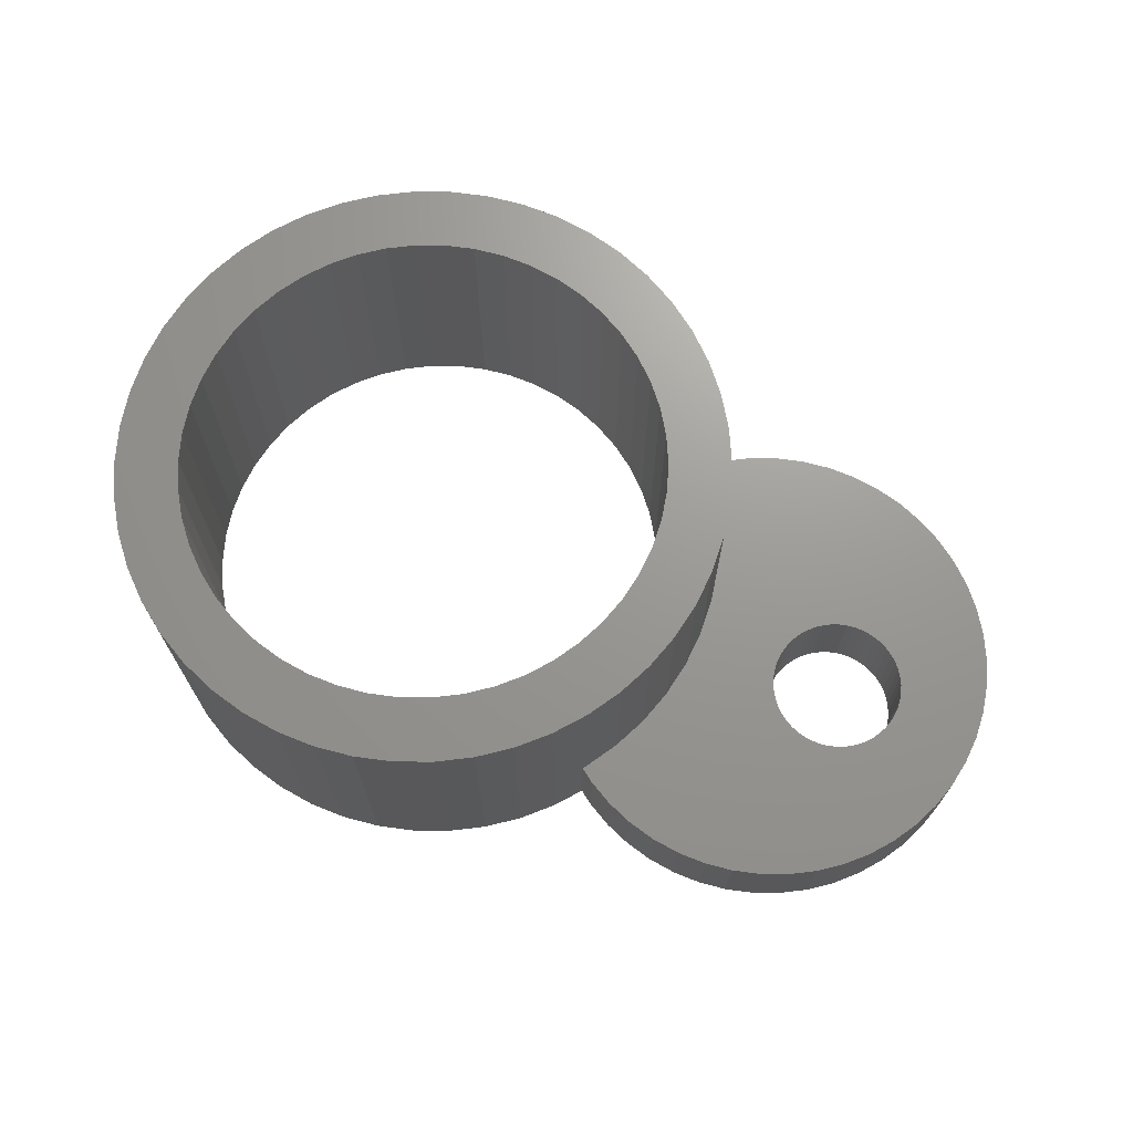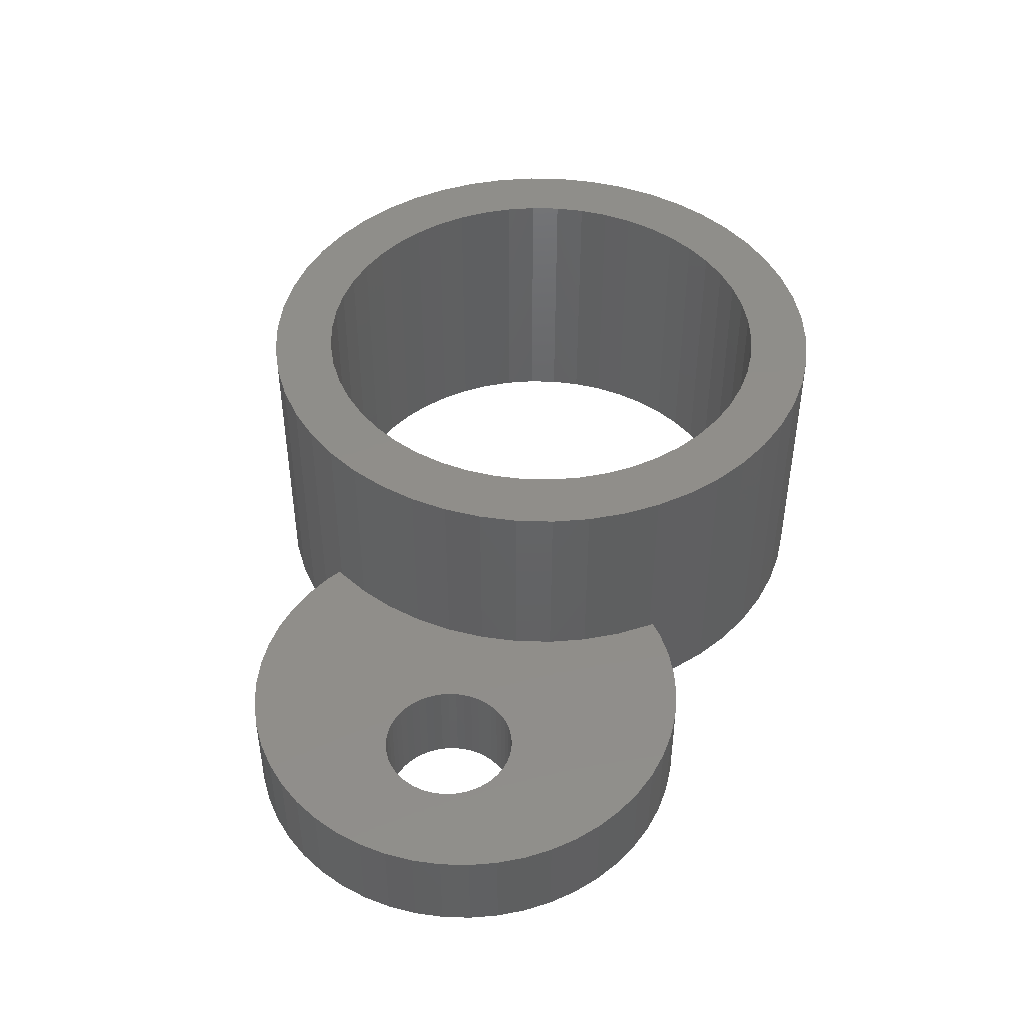
<metadata>
{"format":"stl","ext":"stl","renderer":"f3d","projection":"perspective","resolution":1024,"background":"white","views":[{"elev":69.9,"azim":22.0,"up":"+Z"},{"elev":45.2,"azim":102.7,"up":"+Z"}]}
</metadata>
<code>
# stl→obj: 374 verts, 752 faces
v 8 0 7.5
v 7.937 1.003 2.5
v 7.937 1.003 7.5
v 8 0 2.5
v -8 0 0
v -7.937 1.003 7.5
v -7.937 1.003 0
v -8 0 7.5
v 0.5023 7.984 0
v -0.5023 7.984 7.5
v 0.5023 7.984 7.5
v -0.5023 7.984 0
v -0.5023 -7.984 0
v 0.5023 -7.984 7.5
v -0.5023 -7.984 7.5
v 0.5023 -7.984 0
v 5.099 -6.164 0
v 5.832 -5.476 7.5
v 5.099 -6.164 7.5
v 5.832 -5.476 0
v 5.832 5.476 0
v 5.099 6.164 7.5
v 5.832 5.476 7.5
v 5.099 6.164 0
v -5.099 6.164 0
v -5.832 5.476 7.5
v -5.099 6.164 7.5
v -5.832 5.476 0
v -2.472 7.608 0
v -3.406 7.239 7.5
v -2.472 7.608 7.5
v -3.406 7.239 0
v 7.438 2.945 7.5
v 7.01 3.854 2.5
v 7.01 3.854 7.5
v 7.438 2.945 2.5
v 3.406 7.239 0
v 2.472 7.608 7.5
v 3.406 7.239 7.5
v 2.472 7.608 0
v 1.499 7.858 7.5
v 1.499 7.858 0
v 4.287 6.755 0
v 4.287 6.755 7.5
v -7.01 3.854 0
v -6.472 4.702 7.5
v -6.472 4.702 0
v -7.01 3.854 7.5
v 6.35 0 7.5
v 6.3 0.7959 7.5
v 7.749 1.99 7.5
v 7.937 -1.003 7.5
v 6.151 1.579 7.5
v 6.3 -0.7959 7.5
v 5.904 2.338 7.5
v 7.749 -1.99 7.5
v 5.565 3.059 7.5
v 6.472 4.702 7.5
v 6.151 -1.579 7.5
v 7.438 -2.945 7.5
v 5.137 3.732 7.5
v 4.629 4.347 7.5
v 4.048 4.893 7.5
v 3.402 5.361 7.5
v 2.704 5.746 7.5
v 1.962 6.039 7.5
v 1.19 6.238 7.5
v 0.3987 6.337 7.5
v -0.3987 6.337 7.5
v -1.19 6.238 7.5
v -1.499 7.858 7.5
v -1.962 6.039 7.5
v -2.704 5.746 7.5
v -3.402 5.361 7.5
v -4.287 6.755 7.5
v -4.048 4.893 7.5
v -4.629 4.347 7.5
v -5.137 3.732 7.5
v -5.565 3.059 7.5
v -5.904 2.338 7.5
v -7.438 2.945 7.5
v -6.151 1.579 7.5
v 5.904 -2.338 7.5
v 7.01 -3.854 7.5
v 5.565 -3.059 7.5
v 6.472 -4.702 7.5
v 5.137 -3.732 7.5
v 4.629 -4.347 7.5
v 4.048 -4.893 7.5
v 4.287 -6.755 7.5
v 3.402 -5.361 7.5
v 3.406 -7.239 7.5
v 2.704 -5.746 7.5
v 2.472 -7.608 7.5
v 1.962 -6.039 7.5
v 1.499 -7.858 7.5
v 1.19 -6.238 7.5
v 0.3987 -6.337 7.5
v -0.3987 -6.337 7.5
v -1.19 -6.238 7.5
v -1.499 -7.858 7.5
v -1.962 -6.039 7.5
v -2.472 -7.608 7.5
v -2.704 -5.746 7.5
v -3.406 -7.239 7.5
v -3.402 -5.361 7.5
v -4.287 -6.755 7.5
v -4.048 -4.893 7.5
v -5.099 -6.164 7.5
v -4.629 -4.347 7.5
v -5.832 -5.476 7.5
v -5.137 -3.732 7.5
v -6.472 -4.702 7.5
v -5.565 -3.059 7.5
v -7.01 -3.854 7.5
v -5.904 -2.338 7.5
v -7.438 -2.945 7.5
v -6.151 -1.579 7.5
v -7.749 -1.99 7.5
v -6.3 -0.7959 7.5
v -7.937 -1.003 7.5
v -6.35 0 7.5
v -7.749 1.99 7.5
v -6.3 0.7959 7.5
v -4.287 6.755 0
v -1.499 7.858 0
v 10.72 1.198 0
v 5.904 2.338 0
v 7.445 5.429 0
v 6.785 5.066 0
v 6.402 4.787 0
v 5.565 3.059 0
v 5.137 3.732 0
v 4.629 4.347 0
v 4.048 4.893 0
v 3.402 5.361 0
v 2.704 5.746 0
v 1.962 6.039 0
v 1.19 6.238 0
v 0.3987 6.337 0
v -0.3987 6.337 0
v -1.19 6.238 0
v -1.962 6.039 0
v -2.704 5.746 0
v -3.402 5.361 0
v -4.048 4.893 0
v -4.629 4.347 0
v -5.137 3.732 0
v -5.565 3.059 0
v -5.904 2.338 0
v -7.438 2.945 0
v -6.151 1.579 0
v -7.749 1.99 0
v -6.3 0.7959 0
v -6.35 0 0
v -7.749 -1.99 0
v -6.151 -1.579 0
v -7.438 -2.945 0
v -6.3 -0.7959 0
v -7.937 -1.003 0
v 13.74 -0.2193 0
v 16 0 0
v 15.95 -0.752 0
v 13.7 -0.4352 0
v 15.81 -1.492 0
v 13.75 0 0
v 13.53 -0.8431 0
v 15.58 -2.209 0
v 13.74 0.2193 0
v 13.28 -1.198 0
v 15.26 -2.891 0
v 15.95 0.752 0
v 13.12 -1.348 0
v 14.85 -3.527 0
v 13.7 0.4352 0
v 12.75 -1.583 0
v 14.37 -4.107 0
v 15.81 1.492 0
v 12.54 -1.664 0
v 13.82 -4.623 0
v 13.53 0.8431 0
v 13.63 0.6442 0
v 15.58 2.209 0
v 13.63 -0.6442 0
v 13.42 -1.029 0
v 12.33 -1.719 0
v 13.21 -5.066 0
v 12.94 -1.478 0
v 12.11 -1.747 0
v 12.55 -5.429 0
v 11.89 -1.747 0
v 11.67 -1.719 0
v 11.85 -5.706 0
v 11.46 -1.664 0
v 11.12 -5.894 0
v 11.25 -1.583 0
v 10.38 -5.988 0
v 11.06 -1.478 0
v 9.623 -5.988 0
v 8.876 -5.894 0
v 10.88 -1.348 0
v 8.146 -5.706 0
v 10.72 -1.198 0
v 7.445 -5.429 0
v 5.904 -2.338 0
v 10.58 -1.029 0
v 6.151 -1.579 0
v 13.42 1.029 0
v 13.28 1.198 0
v 15.26 2.891 0
v 13.12 1.348 0
v 14.85 3.527 0
v 12.94 1.478 0
v 12.75 1.583 0
v 14.37 4.107 0
v 12.54 1.664 0
v 13.82 4.623 0
v 12.33 1.719 0
v 13.21 5.066 0
v 12.11 1.747 0
v 12.55 5.429 0
v 11.89 1.747 0
v 11.67 1.719 0
v 11.85 5.706 0
v 11.46 1.664 0
v 11.12 5.894 0
v 11.25 1.583 0
v 10.38 5.988 0
v 11.06 1.478 0
v 8.876 5.894 0
v 10.88 1.348 0
v 8.146 5.706 0
v 10.58 1.029 0
v 6.151 1.579 0
v 10.37 0.6442 0
v 10.47 0.8431 0
v 10.3 0.4352 0
v 6.3 0.7959 0
v 10.26 0.2193 0
v 6.35 0 0
v 10.25 0 0
v 10.47 -0.8431 0
v 6.3 -0.7959 0
v 10.37 -0.6442 0
v 9.623 5.988 0
v 10.3 -0.4352 0
v 10.26 -0.2193 0
v 6.785 -5.066 0
v 6.402 -4.787 0
v 4.629 -4.347 0
v 5.565 -3.059 0
v 5.137 -3.732 0
v 4.048 -4.893 0
v 4.287 -6.755 0
v 3.402 -5.361 0
v 3.406 -7.239 0
v 2.704 -5.746 0
v 2.472 -7.608 0
v 1.962 -6.039 0
v 1.499 -7.858 0
v 1.19 -6.238 0
v 0.3987 -6.337 0
v -0.3987 -6.337 0
v -1.19 -6.238 0
v -1.499 -7.858 0
v -1.962 -6.039 0
v -2.472 -7.608 0
v -2.704 -5.746 0
v -3.406 -7.239 0
v -3.402 -5.361 0
v -4.287 -6.755 0
v -4.048 -4.893 0
v -5.099 -6.164 0
v -4.629 -4.347 0
v -5.832 -5.476 0
v -5.137 -3.732 0
v -6.472 -4.702 0
v -5.565 -3.059 0
v -7.01 -3.854 0
v -5.904 -2.338 0
v 7.749 1.99 2.5
v 6.402 4.787 2.5
v 6.472 4.702 2.5
v 7.937 -1.003 2.5
v 6.402 -4.787 2.5
v 6.472 -4.702 2.5
v 7.749 -1.99 2.5
v 7.438 -2.945 2.5
v 7.01 -3.854 2.5
v 15.26 2.891 2.5
v 14.85 3.527 2.5
v 11.12 5.894 2.5
v 11.85 5.706 2.5
v 6.785 5.066 2.5
v 7.445 5.429 2.5
v 15.95 -0.752 2.5
v 16 0 2.5
v 13.21 -5.066 2.5
v 12.55 -5.429 2.5
v 13.82 4.623 2.5
v 14.37 4.107 2.5
v 15.95 0.752 2.5
v 10.38 -5.988 2.5
v 9.623 -5.988 2.5
v 11.85 -5.706 2.5
v 13.82 -4.623 2.5
v 8.876 5.894 2.5
v 9.623 5.988 2.5
v 10.38 5.988 2.5
v 13.21 5.066 2.5
v 12.55 5.429 2.5
v 8.146 5.706 2.5
v 15.81 -1.492 2.5
v 14.85 -3.527 2.5
v 15.26 -2.891 2.5
v 8.876 -5.894 2.5
v 11.12 -5.894 2.5
v 15.58 2.209 2.5
v 15.81 1.492 2.5
v 10.72 -1.198 2.5
v 10.88 -1.348 2.5
v 8.146 -5.706 2.5
v 7.445 -5.429 2.5
v 6.785 -5.066 2.5
v 13.74 0.2193 2.5
v 13.7 0.4352 2.5
v 13.75 0 2.5
v 13.53 0.8431 2.5
v 13.74 -0.2193 2.5
v 13.28 1.198 2.5
v 13.12 1.348 2.5
v 13.7 -0.4352 2.5
v 12.75 1.583 2.5
v 12.54 1.664 2.5
v 13.53 -0.8431 2.5
v 13.63 -0.6442 2.5
v 15.58 -2.209 2.5
v 13.63 0.6442 2.5
v 13.42 1.029 2.5
v 12.33 1.719 2.5
v 12.94 1.478 2.5
v 12.11 1.747 2.5
v 11.89 1.747 2.5
v 11.67 1.719 2.5
v 11.46 1.664 2.5
v 11.25 1.583 2.5
v 11.06 1.478 2.5
v 10.88 1.348 2.5
v 10.72 1.198 2.5
v 10.58 1.029 2.5
v 10.47 0.8431 2.5
v 10.37 0.6442 2.5
v 10.3 0.4352 2.5
v 13.42 -1.029 2.5
v 13.28 -1.198 2.5
v 13.12 -1.348 2.5
v 12.94 -1.478 2.5
v 12.75 -1.583 2.5
v 14.37 -4.107 2.5
v 12.54 -1.664 2.5
v 12.33 -1.719 2.5
v 12.11 -1.747 2.5
v 11.89 -1.747 2.5
v 11.67 -1.719 2.5
v 11.46 -1.664 2.5
v 11.25 -1.583 2.5
v 11.06 -1.478 2.5
v 10.58 -1.029 2.5
v 10.37 -0.6442 2.5
v 10.47 -0.8431 2.5
v 10.3 -0.4352 2.5
v 10.26 -0.2193 2.5
v 10.25 0 2.5
v 10.26 0.2193 2.5
f 1 2 3
f 2 1 4
f 5 6 7
f 6 5 8
f 9 10 11
f 10 9 12
f 13 14 15
f 14 13 16
f 17 18 19
f 18 17 20
f 21 22 23
f 22 21 24
f 25 26 27
f 26 25 28
f 29 30 31
f 30 29 32
f 33 34 35
f 34 33 36
f 37 38 39
f 38 37 40
f 40 41 38
f 41 40 42
f 43 39 44
f 39 43 37
f 45 46 47
f 46 45 48
f 47 26 28
f 26 47 46
f 49 1 3
f 50 3 51
f 1 49 52
f 53 51 33
f 54 52 49
f 55 33 35
f 52 54 56
f 57 35 58
f 59 56 54
f 56 59 60
f 3 50 49
f 51 53 50
f 33 55 53
f 61 58 23
f 35 57 55
f 58 61 57
f 62 23 22
f 23 62 61
f 63 22 44
f 22 63 62
f 64 44 39
f 44 64 63
f 39 65 64
f 38 65 39
f 38 66 65
f 41 66 38
f 41 67 66
f 11 67 41
f 11 68 67
f 11 69 68
f 10 69 11
f 10 70 69
f 71 70 10
f 71 72 70
f 31 72 71
f 31 73 72
f 30 73 31
f 73 30 74
f 75 74 30
f 74 75 76
f 27 76 75
f 76 27 77
f 26 77 27
f 77 26 78
f 46 78 26
f 78 46 79
f 48 79 46
f 79 48 80
f 80 81 82
f 81 80 48
f 83 60 59
f 60 83 84
f 85 84 83
f 84 85 86
f 87 86 85
f 86 87 18
f 88 18 87
f 18 88 19
f 89 19 88
f 19 89 90
f 91 90 89
f 90 91 92
f 93 92 91
f 93 94 92
f 95 94 93
f 95 96 94
f 97 96 95
f 97 14 96
f 98 14 97
f 99 14 98
f 99 15 14
f 100 15 99
f 100 101 15
f 102 101 100
f 102 103 101
f 104 103 102
f 105 104 106
f 104 105 103
f 107 106 108
f 106 107 105
f 109 108 110
f 108 109 107
f 111 110 112
f 113 112 114
f 110 111 109
f 115 114 116
f 117 116 118
f 119 118 120
f 112 113 111
f 121 120 122
f 123 82 81
f 82 123 124
f 114 115 113
f 6 124 123
f 116 117 115
f 124 6 122
f 118 119 117
f 8 122 6
f 120 121 119
f 122 8 121
f 125 27 75
f 27 125 25
f 126 31 71
f 31 126 29
f 127 128 129
f 129 128 130
f 130 128 131
f 132 131 128
f 133 131 132
f 134 131 133
f 131 134 21
f 21 134 24
f 135 24 134
f 24 135 43
f 136 43 135
f 43 136 37
f 137 37 136
f 137 40 37
f 138 40 137
f 138 42 40
f 139 42 138
f 139 9 42
f 140 9 139
f 141 9 140
f 141 12 9
f 142 12 141
f 142 126 12
f 143 126 142
f 143 29 126
f 144 29 143
f 32 144 145
f 144 32 29
f 125 145 146
f 145 125 32
f 25 146 147
f 146 25 125
f 28 147 148
f 47 148 149
f 147 28 25
f 45 149 150
f 151 150 152
f 153 152 154
f 148 47 28
f 7 154 155
f 156 157 158
f 157 156 159
f 149 45 47
f 160 159 156
f 150 151 45
f 159 160 155
f 152 153 151
f 5 155 160
f 154 7 153
f 155 5 7
f 161 162 163
f 164 163 165
f 162 161 166
f 167 165 168
f 169 162 166
f 170 168 171
f 162 169 172
f 173 171 174
f 175 172 169
f 176 174 177
f 172 175 178
f 179 177 180
f 181 178 182
f 178 181 183
f 182 178 175
f 163 164 161
f 165 184 164
f 165 167 184
f 168 185 167
f 168 170 185
f 186 180 187
f 171 173 170
f 174 188 173
f 174 176 188
f 189 187 190
f 177 179 176
f 180 186 179
f 187 189 186
f 190 191 189
f 192 190 193
f 190 192 191
f 193 194 192
f 195 194 193
f 194 195 196
f 197 196 195
f 196 197 198
f 199 198 197
f 200 198 199
f 198 200 201
f 202 201 200
f 201 202 203
f 204 203 202
f 205 203 204
f 203 205 206
f 207 206 205
f 208 183 181
f 209 183 208
f 183 209 210
f 211 210 209
f 210 211 212
f 213 212 211
f 214 212 213
f 212 214 215
f 216 215 214
f 215 216 217
f 218 217 216
f 217 218 219
f 220 219 218
f 219 220 221
f 222 221 220
f 223 221 222
f 221 223 224
f 225 224 223
f 226 225 227
f 225 226 224
f 228 227 229
f 230 229 231
f 232 231 127
f 128 233 234
f 235 234 236
f 227 228 226
f 237 238 235
f 239 238 237
f 238 239 240
f 240 239 241
f 206 207 242
f 234 235 238
f 243 244 207
f 229 245 228
f 246 243 247
f 229 230 245
f 244 243 246
f 231 232 230
f 205 204 248
f 127 129 232
f 205 248 249
f 233 128 127
f 236 234 233
f 247 240 241
f 240 247 243
f 242 207 244
f 250 249 20
f 249 251 205
f 249 252 251
f 250 20 17
f 249 250 252
f 253 17 254
f 17 253 250
f 255 254 256
f 254 255 253
f 256 257 255
f 258 257 256
f 258 259 257
f 260 259 258
f 260 261 259
f 16 261 260
f 16 262 261
f 16 263 262
f 13 263 16
f 13 264 263
f 265 264 13
f 265 266 264
f 267 266 265
f 267 268 266
f 269 268 267
f 268 269 270
f 271 270 269
f 270 271 272
f 273 272 271
f 272 273 274
f 275 274 273
f 274 275 276
f 277 276 275
f 276 277 278
f 279 278 277
f 278 279 280
f 280 158 157
f 158 280 279
f 16 96 14
f 96 16 260
f 51 36 33
f 36 51 281
f 3 281 51
f 281 3 2
f 23 282 21
f 58 282 23
f 282 58 283
f 21 282 131
f 35 283 58
f 283 35 34
f 42 11 41
f 11 42 9
f 24 44 22
f 44 24 43
f 151 48 45
f 48 151 81
f 153 81 151
f 81 153 123
f 7 123 153
f 123 7 6
f 32 75 30
f 75 32 125
f 12 71 10
f 71 12 126
f 52 4 1
f 4 52 284
f 86 285 286
f 18 285 86
f 20 285 18
f 285 20 249
f 160 8 5
f 8 160 121
f 258 92 94
f 92 258 256
f 60 287 56
f 287 60 288
f 84 288 60
f 288 84 289
f 86 289 84
f 289 86 286
f 269 103 105
f 103 269 267
f 267 101 103
f 101 267 265
f 275 113 277
f 113 275 111
f 279 117 158
f 117 279 115
f 156 121 160
f 121 156 119
f 158 119 156
f 119 158 117
f 256 90 92
f 90 256 254
f 260 94 96
f 94 260 258
f 56 284 52
f 284 56 287
f 265 15 101
f 15 265 13
f 275 109 111
f 109 275 273
f 277 115 279
f 115 277 113
f 254 19 90
f 19 254 17
f 271 105 107
f 105 271 269
f 273 107 109
f 107 273 271
f 290 212 291
f 212 290 210
f 224 292 293
f 292 224 226
f 129 294 295
f 294 129 130
f 296 162 297
f 162 296 163
f 190 298 299
f 298 190 187
f 215 300 301
f 300 215 217
f 130 282 294
f 282 130 131
f 297 172 302
f 172 297 162
f 199 303 304
f 303 199 197
f 193 299 305
f 299 193 190
f 187 306 298
f 306 187 180
f 291 215 301
f 215 291 212
f 245 307 308
f 307 245 230
f 226 309 292
f 309 226 228
f 217 310 300
f 310 217 219
f 219 311 310
f 311 219 221
f 230 312 307
f 312 230 232
f 232 295 312
f 295 232 129
f 313 163 296
f 163 313 165
f 314 171 315
f 171 314 174
f 200 304 316
f 304 200 199
f 195 305 317
f 305 195 193
f 318 210 290
f 210 318 183
f 319 183 318
f 183 319 178
f 302 178 319
f 178 302 172
f 228 308 309
f 308 228 245
f 221 293 311
f 293 221 224
f 320 287 321
f 288 321 287
f 321 288 322
f 289 322 288
f 322 289 323
f 289 324 323
f 286 324 289
f 324 286 285
f 325 297 302
f 326 302 319
f 297 325 327
f 328 319 318
f 329 297 327
f 330 318 290
f 297 329 296
f 331 290 291
f 332 296 329
f 333 291 301
f 296 332 313
f 334 301 300
f 335 313 336
f 313 335 337
f 336 313 332
f 302 326 325
f 319 338 326
f 319 328 338
f 318 339 328
f 318 330 339
f 340 300 310
f 290 331 330
f 291 341 331
f 291 333 341
f 342 310 311
f 301 334 333
f 300 340 334
f 310 342 340
f 311 343 342
f 344 311 293
f 311 344 343
f 293 345 344
f 292 345 293
f 345 292 346
f 309 346 292
f 346 309 347
f 308 347 309
f 36 347 308
f 347 36 348
f 281 348 36
f 349 281 350
f 2 350 281
f 351 2 352
f 352 2 353
f 348 281 349
f 354 337 335
f 355 337 354
f 337 355 315
f 356 315 355
f 315 356 314
f 357 314 356
f 358 314 357
f 314 358 359
f 360 359 358
f 359 360 306
f 361 306 360
f 306 361 298
f 362 298 361
f 298 362 299
f 363 299 362
f 364 299 363
f 299 364 305
f 365 305 364
f 317 365 366
f 365 317 305
f 303 366 367
f 316 367 321
f 368 287 320
f 287 368 284
f 369 284 370
f 366 303 317
f 371 284 369
f 284 371 4
f 4 371 372
f 4 372 373
f 4 353 2
f 370 284 368
f 36 308 307
f 367 304 303
f 36 307 312
f 367 316 304
f 321 322 316
f 374 4 373
f 353 4 374
f 34 312 295
f 350 2 351
f 312 34 36
f 294 34 295
f 294 283 34
f 283 294 282
f 180 359 306
f 359 180 177
f 315 168 337
f 168 315 171
f 337 165 313
f 165 337 168
f 249 324 285
f 324 249 248
f 197 317 303
f 317 197 195
f 248 323 324
f 323 248 204
f 204 322 323
f 322 204 202
f 359 174 314
f 174 359 177
f 202 316 322
f 316 202 200
f 240 50 238
f 50 240 49
f 122 154 124
f 154 122 155
f 141 68 69
f 68 141 140
f 262 99 98
f 99 262 263
f 135 62 63
f 62 135 134
f 147 76 77
f 76 147 146
f 144 72 73
f 72 144 143
f 128 57 132
f 57 128 55
f 132 61 133
f 61 132 57
f 138 65 66
f 65 138 137
f 139 66 67
f 66 139 138
f 137 64 65
f 64 137 136
f 80 149 79
f 149 80 150
f 78 147 77
f 147 78 148
f 142 69 70
f 69 142 141
f 251 83 205
f 83 251 85
f 261 98 97
f 98 261 262
f 234 55 128
f 55 234 53
f 238 53 234
f 53 238 50
f 133 62 134
f 62 133 61
f 140 67 68
f 67 140 139
f 136 63 64
f 63 136 135
f 79 148 78
f 148 79 149
f 82 150 80
f 150 82 152
f 124 152 82
f 152 124 154
f 145 73 74
f 73 145 144
f 146 74 76
f 74 146 145
f 143 70 72
f 70 143 142
f 243 49 240
f 49 243 54
f 250 87 252
f 87 250 88
f 205 59 207
f 59 205 83
f 207 54 243
f 54 207 59
f 250 89 88
f 89 250 253
f 252 85 251
f 85 252 87
f 118 159 120
f 159 118 157
f 120 155 122
f 155 120 159
f 116 157 118
f 157 116 280
f 257 95 93
f 95 257 259
f 259 97 95
f 97 259 261
f 263 100 99
f 100 263 264
f 266 104 102
f 104 266 268
f 264 102 100
f 102 264 266
f 114 280 116
f 280 114 278
f 110 276 112
f 276 110 274
f 272 110 108
f 110 272 274
f 253 91 89
f 91 253 255
f 255 93 91
f 93 255 257
f 270 108 106
f 108 270 272
f 112 278 114
f 278 112 276
f 268 106 104
f 106 268 270
f 166 325 169
f 325 166 327
f 222 342 343
f 342 222 220
f 201 320 321
f 320 201 203
f 211 330 331
f 330 211 209
f 127 348 349
f 348 127 231
f 227 345 346
f 345 227 225
f 170 354 185
f 354 170 355
f 182 328 181
f 328 182 338
f 216 333 334
f 333 216 214
f 213 331 341
f 331 213 211
f 352 236 351
f 236 352 235
f 350 127 349
f 127 350 233
f 229 346 347
f 346 229 227
f 225 344 345
f 344 225 223
f 188 358 357
f 358 188 176
f 164 329 161
f 329 164 332
f 198 321 367
f 321 198 201
f 175 338 182
f 338 175 326
f 169 326 175
f 326 169 325
f 208 330 209
f 330 208 339
f 181 339 208
f 339 181 328
f 218 334 340
f 334 218 216
f 220 340 342
f 340 220 218
f 214 341 333
f 341 214 213
f 374 237 353
f 237 374 239
f 351 233 350
f 233 351 236
f 353 235 352
f 235 353 237
f 373 239 374
f 239 373 241
f 231 347 348
f 347 231 229
f 223 343 344
f 343 223 222
f 161 327 166
f 327 161 329
f 186 362 361
f 362 186 189
f 176 360 358
f 360 176 179
f 173 357 356
f 357 173 188
f 196 367 366
f 367 196 198
f 192 365 364
f 365 192 194
f 189 363 362
f 363 189 191
f 368 242 370
f 242 368 206
f 370 244 369
f 244 370 242
f 371 247 372
f 247 371 246
f 372 241 373
f 241 372 247
f 184 332 164
f 332 184 336
f 179 361 360
f 361 179 186
f 170 356 355
f 356 170 173
f 185 335 167
f 335 185 354
f 194 366 365
f 366 194 196
f 191 364 363
f 364 191 192
f 320 206 368
f 206 320 203
f 369 246 371
f 246 369 244
f 167 336 184
f 336 167 335

</code>
